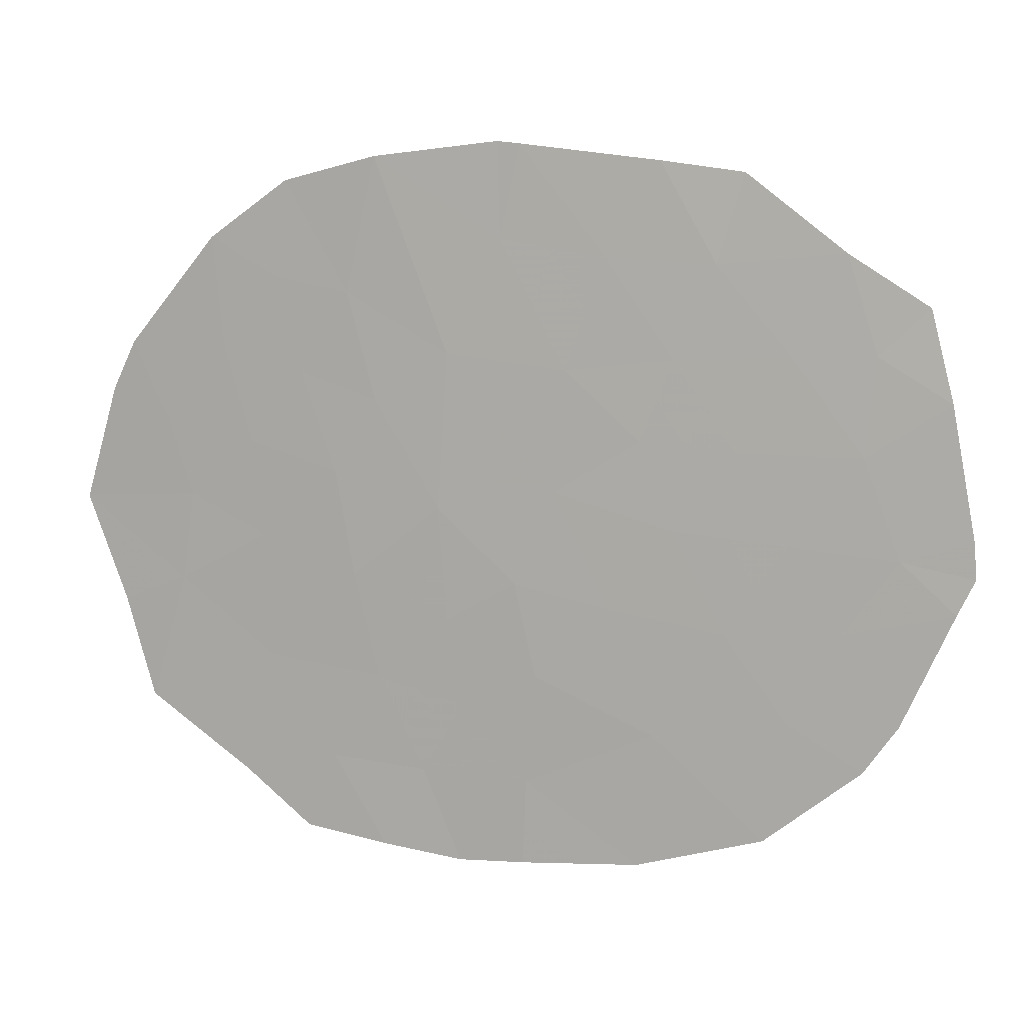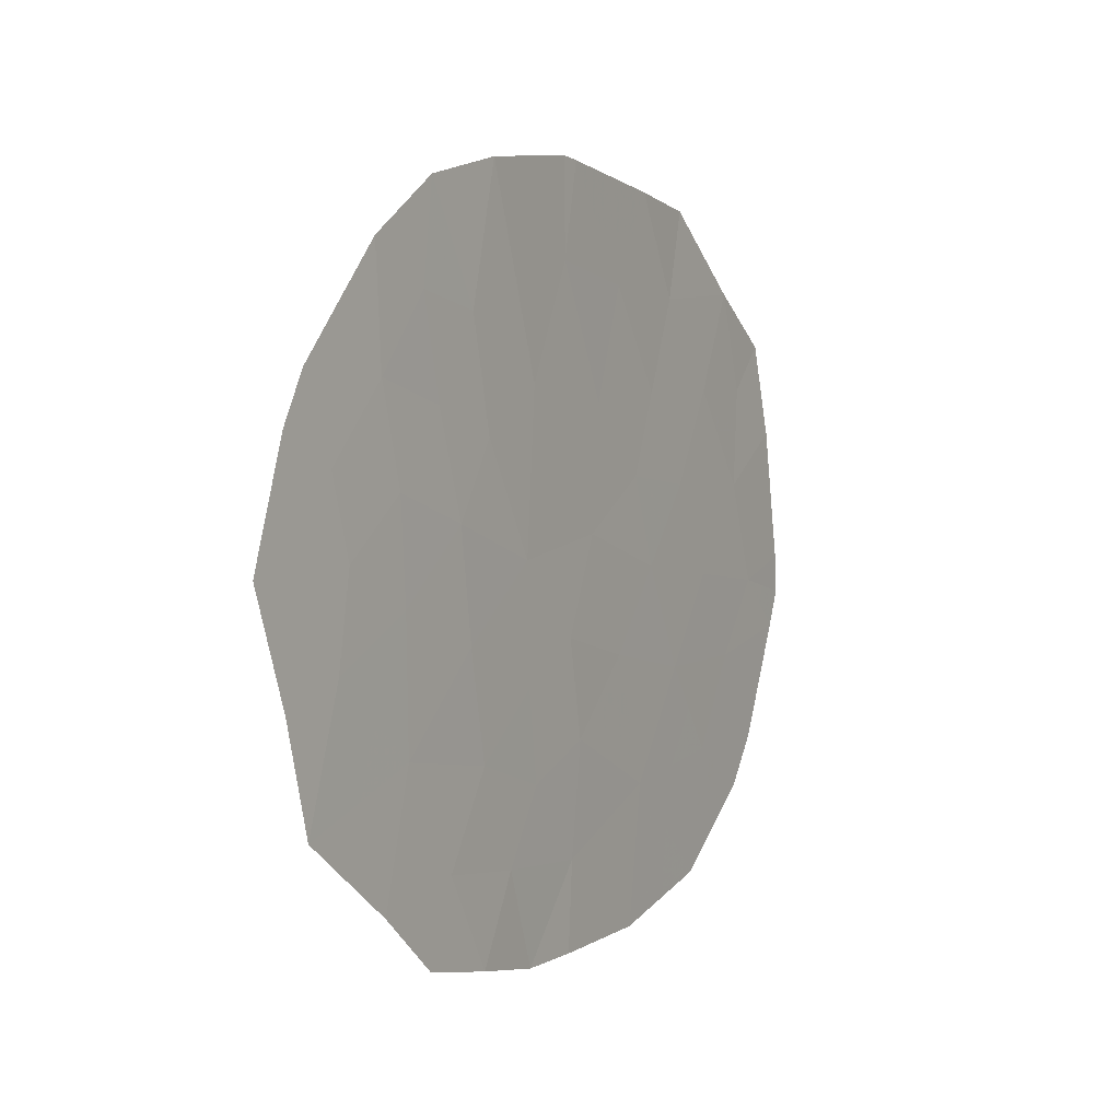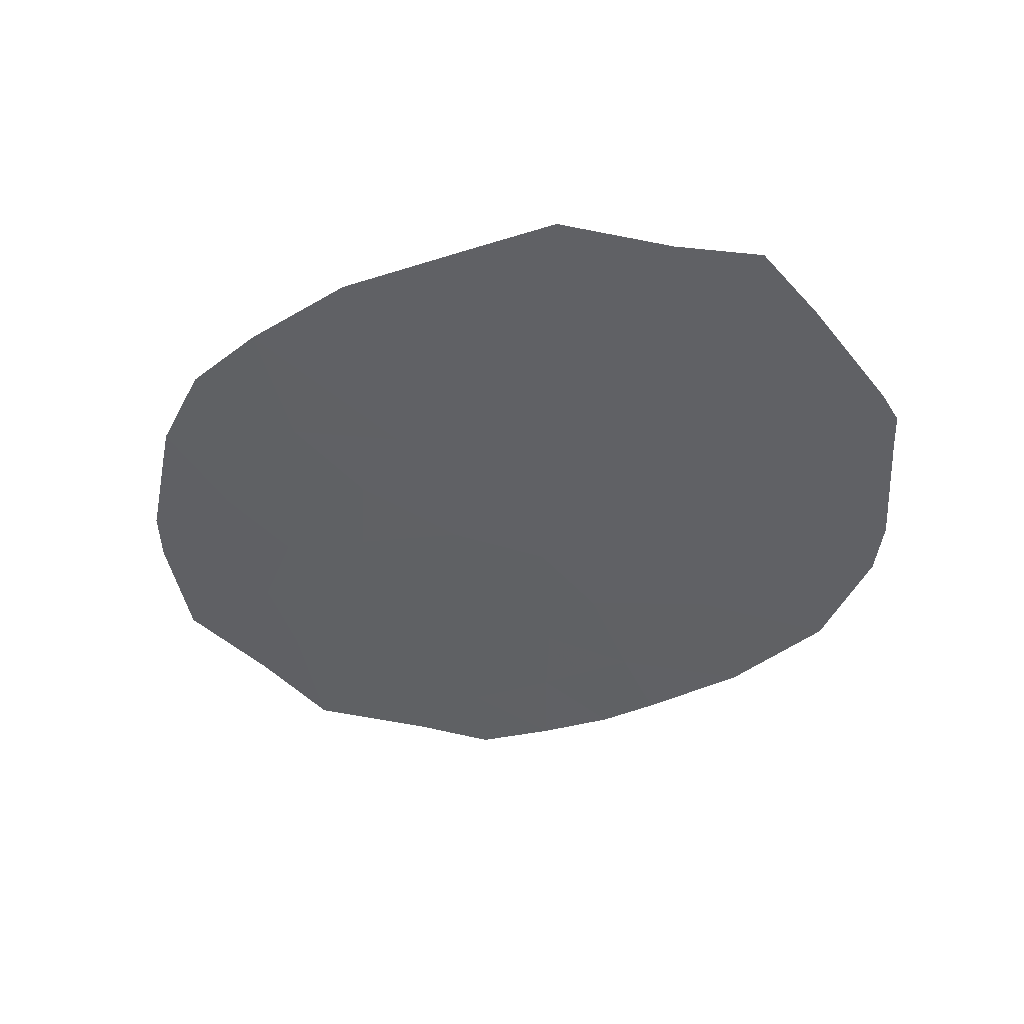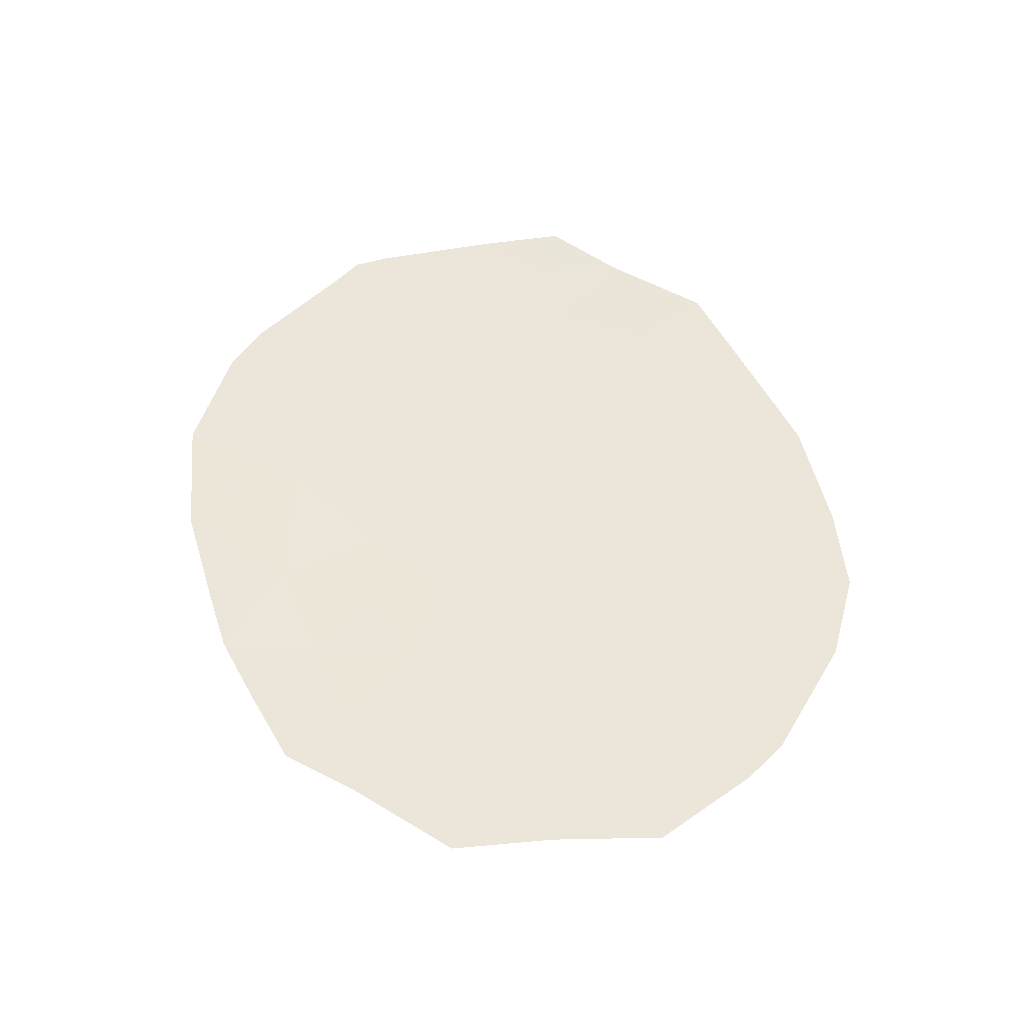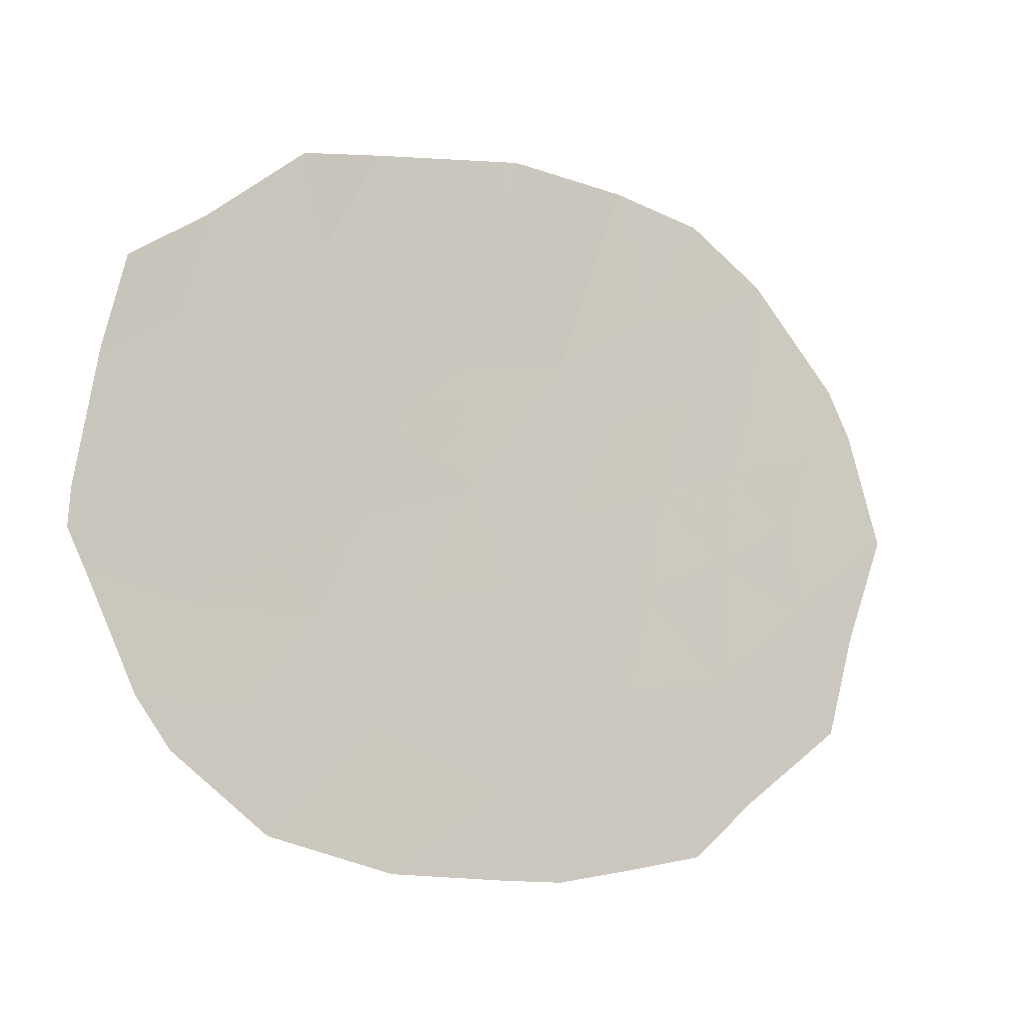
<metadata>
{"format":"obj","ext":"obj","renderer":"f3d","projection":"perspective","resolution":1024,"background":"white","views":[{"elev":9.9,"azim":8.8,"up":"+Z"},{"elev":2.0,"azim":-65.0,"up":"+Z"},{"elev":-50.7,"azim":27.5,"up":"+Y"},{"elev":57.8,"azim":-110.4,"up":"+Y"},{"elev":-8.6,"azim":145.7,"up":"+Z"}]}
</metadata>
<code>
v 67.38 56.53 -0.05845
v 76.46 55.57 0.884
v 77.17 55.52 2.15
v 78.12 55.45 0.8722
v 77.19 55.54 -2.701
v 75.2 55.76 -4.814
v 75.44 55.66 4.64
v 76.18 55.61 3.319
v 68.14 56.38 2.137
v 73.59 55.78 4.848
v 76.34 55.6 -1.531
v 75.64 55.64 -0.1739
v 67.9 56.47 -1.494
v 69.84 56.18 0.8192
v 68.62 56.33 1.07
v 67.82 56.44 1.482
v 72.48 55.9 -0.001998
v 78.25 55.46 2.182
v 79.22 55.38 1.594
v 71.03 56.04 0.4542
v 71.28 56.04 -0.9631
v 78.2 55.47 -3.313
v 75.4 55.7 -2.98
v 73.81 55.82 -2.262
v 75.65 55.64 2.075
v 73.52 55.82 -0.9886
v 79.54 55.36 -0.1621
v 78.66 55.43 -2.658
v 79.34 55.36 -1.136
v 73.3 55.8 4.878
v 71.64 55.92 4.678
v 69.48 56.2 2.07
v 70.25 56.09 3.069
v 78.91 55.44 2.81
v 76.53 55.61 4.496
v 70.39 56.07 4.353
v 69.33 56.2 3.588
v 72.74 55.99 -4.938
v 73.68 55.87 -3.741
v 71.24 55.99 2.884
v 74.2 55.75 1.91
v 74.06 55.77 0.279
v 75.2 55.68 0.9948
v 79.58 55.36 -0.6576
v 78.61 55.42 -0.4618
v 74.8 55.72 -1.276
v 77.85 55.5 3.482
v 73.63 55.9 -4.904
v 76.91 55.6 -4.342
v 71.67 56.07 -4.785
v 70.56 56.19 -4.605
v 69.68 56.28 -3.859
v 68.28 56.43 -2.855
v 72.61 55.87 2.094
v 71.61 56.04 -2.369
v 68.78 56.34 -1.144
v 68.95 56.3 0.05161
v 72.58 55.92 -1.539
v 71.61 55.97 1.449
v 77.17 55.52 -0.3262
v 70.95 56.13 -3.557
v 72.24 56 -3.673
v 72.78 55.93 -2.717
v 69.98 56.18 -0.4776
v 73.34 55.81 3.613
v 74.73 55.71 3.401
v 70.08 56.21 -2.175
v 70.58 56.08 1.791
v 77.89 55.48 -1.469
v 76.82 55.55 1.517
v 77.29 55.51 0.8781
v 77.64 55.49 1.511
v 78.27 55.45 -2.064
v 77.54 55.51 -2.085
v 77.93 55.49 -2.679
v 70.85 56.12 -2.272
v 70.52 56.17 -2.866
v 71.28 56.08 -2.963
v 75.81 55.64 3.979
v 75.09 55.68 4.02
v 75.46 55.66 3.36
v 72.12 55.89 3.386
v 72.97 55.84 2.854
v 72.49 55.86 4.146
v 69.4 56.24 0.4354
v 69.23 56.25 0.9446
v 68.79 56.32 0.5608
v 78.05 55.48 2.832
v 77.51 55.51 2.816
v 77.71 55.49 2.166
v 78.19 55.46 1.527
v 71.09 56.02 1.62
v 70.8 56.06 1.123
v 71.32 56 0.9518
v 71.76 55.97 0.2261
v 72.04 55.94 0.7237
v 74.16 55.74 4.124
v 74.52 55.72 4.744
v 77.56 55.53 -3.827
v 77.7 55.51 -3.007
v 77.05 55.57 -3.521
v 75.19 55.68 2.738
v 75.91 55.63 2.697
v 73.05 55.87 -1.264
v 73.19 55.87 -1.9
v 73.67 55.82 -1.625
v 79.38 55.37 0.7161
v 78.67 55.42 1.233
v 78.83 55.4 0.3551
v 78.36 55.44 0.2052
v 79.07 55.39 -0.3119
v 78.38 55.47 3.146
v 78.58 55.45 2.496
v 78.74 55.42 1.888
v 79.07 55.41 2.202
v 76.68 55.57 2.735
v 76.41 55.58 2.113
v 76.36 55.61 3.908
v 75.98 55.64 4.568
v 69.86 56.13 3.971
v 69.79 56.15 3.329
v 70.32 56.08 3.711
v 76.77 55.57 -2.116
v 75.87 55.65 -2.256
v 76.3 55.62 -2.84
v 71.02 55.99 4.516
v 70.82 56.03 3.619
v 71.44 55.95 3.781
v 79 55.4 -1.897
v 78.61 55.42 -1.303
v 74.92 55.7 1.992
v 74.7 55.71 1.452
v 75.42 55.66 1.535
v 75.83 55.62 0.9394
v 76.05 55.61 1.48
v 79.56 55.36 -0.4098
v 79.09 55.39 -0.5597
v 77.89 55.47 -0.394
v 77.53 55.5 -0.8976
v 78.25 55.45 -0.9654
v 74.16 55.77 -1.132
v 74.3 55.77 -1.769
v 77.01 55.55 3.401
v 79.46 55.36 -0.8969
v 78.98 55.39 -0.7991
v 67.6 56.48 0.712
v 68 56.43 0.5058
v 68.22 56.39 1.276
v 68.16 56.42 -0.003418
v 76.06 55.68 -4.578
v 76.16 55.65 -3.661
v 75.3 55.73 -3.897
v 74.47 55.73 2.655
v 70.74 56.04 2.977
v 68.81 56.29 2.103
v 69.41 56.2 2.829
v 68.74 56.29 2.862
v 72.11 55.92 1.772
v 71.92 55.93 2.489
v 71.42 55.98 2.167
v 70.41 56.09 2.43
v 70.91 56.03 2.338
v 73.32 55.81 4.245
v 72.47 55.86 4.778
v 69.05 56.27 1.57
v 69.66 56.19 1.445
v 70.21 56.13 1.305
v 70.03 56.14 1.93
v 75.42 55.66 0.4104
v 76.05 55.61 0.3551
v 77.19 55.56 3.989
v 69.38 56.26 -0.8106
v 69.43 56.28 -1.659
v 70.03 56.2 -1.326
v 69.91 56.18 0.1708
v 69.47 56.24 -0.213
v 76.81 55.55 0.2789
v 77.64 55.49 0.273
v 75.57 55.66 -1.404
v 75.1 55.71 -2.128
v 74.42 55.83 -4.859
v 74.44 55.81 -4.278
v 73.65 55.88 -4.322
v 73.41 55.81 2.002
v 73.33 55.82 1.187
v 74.13 55.76 1.094
v 68.38 56.36 1.603
v 72.09 55.98 -1.954
v 71.93 55.98 -1.251
v 71.45 56.04 -1.666
v 71.59 56.07 -3.615
v 71.92 56.02 -3.021
v 73.21 55.93 -4.34
v 72.96 55.94 -3.707
v 72.49 56 -4.306
v 72.68 55.93 -2.128
v 73.3 55.88 -2.489
v 70.44 56.11 0.6367
v 70.51 56.11 -0.01168
v 73.27 55.84 0.1385
v 72.54 55.89 1.046
v 73.46 55.79 4.231
v 74.03 55.76 3.507
v 74.63 55.72 0.6369
v 74.85 55.7 0.05252
v 67.98 56.41 1.81
v 74.61 55.76 -2.621
v 68.08 56.43 -0.6011
v 68.87 56.32 -0.546
v 67.64 56.5 -0.7764
v 68.34 56.4 -1.319
v 78.43 55.45 -2.985
v 68.98 56.35 -3.357
v 69.88 56.24 -3.017
v 69.18 56.32 -2.515
v 70.31 56.2 -3.708
v 71.16 56.04 -0.2544
v 71.88 55.97 -0.4826
v 73 55.86 -0.4953
v 72.53 55.91 -0.7703
v 73.45 55.79 4.863
v 77.11 55.54 -1.5
v 76.75 55.56 -0.9288
v 76.4 55.58 -0.2501
v 75.99 55.62 -0.8526
v 69.86 56.15 2.569
v 70.76 56.16 -4.081
v 71.12 56.13 -4.695
v 71.31 56.1 -4.171
v 70.68 56.12 -1.569
v 70.63 56.11 -0.7203
v 73.74 55.84 -3.001
v 74.54 55.78 -3.361
v 74.43 55.75 -0.4986
v 73.79 55.79 -0.3548
v 70.12 56.23 -4.232
v 71.95 56.04 -4.229
v 72.21 56.03 -4.862
v 73.19 55.94 -4.921
v 73.23 55.9 -3.229
v 72.51 55.97 -3.195
v 72.2 55.98 -2.543
v 75.22 55.68 -0.725
v 73.77 55.78 2.762
v 68.53 56.39 -1.999
v 68.09 56.45 -2.175
f 3 70 72
f 70 2 71
f 70 71 72
f 72 71 4
f 28 73 75
f 73 69 74
f 73 74 75
f 75 74 5
f 55 76 78
f 76 67 77
f 76 77 78
f 78 77 61
f 8 79 81
f 79 7 80
f 79 80 81
f 81 80 66
f 31 82 84
f 82 54 83
f 82 83 84
f 84 83 65
f 57 85 87
f 85 14 86
f 85 86 87
f 87 86 15
f 18 88 90
f 88 47 89
f 88 89 90
f 90 89 3
f 3 72 90
f 72 4 91
f 72 91 90
f 90 91 18
f 59 92 94
f 92 68 93
f 92 93 94
f 94 93 20
f 20 95 94
f 95 17 96
f 95 96 94
f 94 96 59
f 10 97 98
f 97 66 80
f 97 80 98
f 98 80 7
f 49 99 101
f 99 22 100
f 99 100 101
f 101 100 5
f 66 102 81
f 102 25 103
f 102 103 81
f 81 103 8
f 26 104 106
f 104 58 105
f 104 105 106
f 106 105 24
f 27 107 109
f 107 19 108
f 107 108 109
f 109 108 4
f 4 110 109
f 110 45 111
f 110 111 109
f 109 111 27
f 34 112 113
f 112 47 88
f 112 88 113
f 113 88 18
f 18 114 113
f 114 19 115
f 114 115 113
f 113 115 34
f 3 116 117
f 116 8 103
f 116 103 117
f 117 103 25
f 7 79 119
f 79 8 118
f 79 118 119
f 119 118 35
f 36 120 122
f 120 37 121
f 120 121 122
f 122 121 33
f 5 123 125
f 123 11 124
f 123 124 125
f 125 124 23
f 31 126 128
f 126 36 127
f 126 127 128
f 128 127 40
f 69 73 130
f 73 28 129
f 73 129 130
f 130 129 29
f 25 131 133
f 131 41 132
f 131 132 133
f 133 132 43
f 43 134 133
f 134 2 135
f 134 135 133
f 133 135 25
f 44 136 137
f 136 27 111
f 136 111 137
f 137 111 45
f 45 138 140
f 138 60 139
f 138 139 140
f 140 139 69
f 46 141 142
f 141 26 106
f 141 106 142
f 142 106 24
f 8 116 143
f 116 3 89
f 116 89 143
f 143 89 47
f 29 144 145
f 144 44 137
f 144 137 145
f 145 137 45
f 16 146 148
f 146 1 147
f 146 147 148
f 148 147 15
f 1 149 147
f 149 57 87
f 149 87 147
f 147 87 15
f 6 150 152
f 150 49 151
f 150 151 152
f 152 151 23
f 25 102 131
f 102 66 153
f 102 153 131
f 131 153 41
f 36 122 127
f 122 33 154
f 122 154 127
f 127 154 40
f 9 155 157
f 155 32 156
f 155 156 157
f 157 156 37
f 59 158 160
f 158 54 159
f 158 159 160
f 160 159 40
f 40 154 162
f 154 33 161
f 154 161 162
f 162 161 68
f 65 163 84
f 163 30 164
f 163 164 84
f 84 164 31
f 32 165 166
f 165 15 86
f 165 86 166
f 166 86 14
f 32 166 168
f 166 14 167
f 166 167 168
f 168 167 68
f 2 134 170
f 134 43 169
f 134 169 170
f 170 169 12
f 47 171 143
f 171 35 118
f 171 118 143
f 143 118 8
f 64 172 174
f 172 56 173
f 172 173 174
f 174 173 67
f 19 114 108
f 114 18 91
f 114 91 108
f 108 91 4
f 2 70 135
f 70 3 117
f 70 117 135
f 135 117 25
f 64 175 176
f 175 14 85
f 175 85 176
f 176 85 57
f 4 71 178
f 71 2 177
f 71 177 178
f 178 177 60
f 23 124 180
f 124 11 179
f 124 179 180
f 180 179 46
f 48 181 183
f 181 6 182
f 181 182 183
f 183 182 39
f 41 184 186
f 184 54 185
f 184 185 186
f 186 185 42
f 15 165 187
f 165 32 155
f 165 155 187
f 187 155 9
f 55 188 190
f 188 58 189
f 188 189 190
f 190 189 21
f 55 78 192
f 78 61 191
f 78 191 192
f 192 191 62
f 38 193 195
f 193 39 194
f 193 194 195
f 195 194 62
f 24 105 197
f 105 58 196
f 105 196 197
f 197 196 63
f 20 198 199
f 198 14 175
f 198 175 199
f 199 175 64
f 17 200 201
f 200 42 185
f 200 185 201
f 201 185 54
f 10 202 97
f 202 65 203
f 202 203 97
f 97 203 66
f 43 204 169
f 204 42 205
f 204 205 169
f 169 205 12
f 15 187 148
f 187 9 206
f 187 206 148
f 148 206 16
f 46 142 180
f 142 24 207
f 142 207 180
f 180 207 23
f 1 208 149
f 208 56 209
f 208 209 149
f 149 209 57
f 56 208 211
f 208 1 210
f 208 210 211
f 211 210 13
f 22 212 100
f 212 28 75
f 212 75 100
f 100 75 5
f 53 213 215
f 213 52 214
f 213 214 215
f 215 214 67
f 61 77 216
f 77 67 214
f 77 214 216
f 216 214 52
f 17 95 218
f 95 20 217
f 95 217 218
f 218 217 21
f 49 101 151
f 101 5 125
f 101 125 151
f 151 125 23
f 26 219 104
f 219 17 220
f 219 220 104
f 104 220 58
f 58 220 189
f 220 17 218
f 220 218 189
f 189 218 21
f 56 172 209
f 172 64 176
f 172 176 209
f 209 176 57
f 30 163 221
f 163 65 202
f 163 202 221
f 221 202 10
f 54 158 201
f 158 59 96
f 158 96 201
f 201 96 17
f 11 222 223
f 222 69 139
f 222 139 223
f 223 139 60
f 11 223 225
f 223 60 224
f 223 224 225
f 225 224 12
f 32 226 156
f 226 33 121
f 226 121 156
f 156 121 37
f 61 227 229
f 227 51 228
f 227 228 229
f 229 228 50
f 64 174 231
f 174 67 230
f 174 230 231
f 231 230 21
f 60 177 224
f 177 2 170
f 177 170 224
f 224 170 12
f 24 232 207
f 232 39 233
f 232 233 207
f 207 233 23
f 39 182 233
f 182 6 152
f 182 152 233
f 233 152 23
f 26 141 235
f 141 46 234
f 141 234 235
f 235 234 42
f 60 138 178
f 138 45 110
f 138 110 178
f 178 110 4
f 52 236 216
f 236 51 227
f 236 227 216
f 216 227 61
f 50 237 229
f 237 62 191
f 237 191 229
f 229 191 61
f 62 237 195
f 237 50 238
f 237 238 195
f 195 238 38
f 38 239 193
f 239 48 183
f 239 183 193
f 193 183 39
f 39 232 240
f 232 24 197
f 232 197 240
f 240 197 63
f 62 241 192
f 241 63 242
f 241 242 192
f 192 242 55
f 63 196 242
f 196 58 188
f 196 188 242
f 242 188 55
f 20 199 217
f 199 64 231
f 199 231 217
f 217 231 21
f 12 205 243
f 205 42 234
f 205 234 243
f 243 234 46
f 46 179 243
f 179 11 225
f 179 225 243
f 243 225 12
f 65 244 203
f 244 41 153
f 244 153 203
f 203 153 66
f 41 244 184
f 244 65 83
f 244 83 184
f 184 83 54
f 17 219 200
f 219 26 235
f 219 235 200
f 200 235 42
f 53 215 245
f 215 67 173
f 215 173 245
f 245 173 56
f 21 230 190
f 230 67 76
f 230 76 190
f 190 76 55
f 53 245 246
f 245 56 211
f 245 211 246
f 246 211 13
f 32 168 226
f 168 68 161
f 168 161 226
f 226 161 33
f 43 132 204
f 132 41 186
f 132 186 204
f 204 186 42
f 45 140 145
f 140 69 130
f 140 130 145
f 145 130 29
f 68 92 162
f 92 59 160
f 92 160 162
f 162 160 40
f 68 167 93
f 167 14 198
f 167 198 93
f 93 198 20
f 69 222 74
f 222 11 123
f 222 123 74
f 74 123 5
f 54 82 159
f 82 31 128
f 82 128 159
f 159 128 40
f 39 240 194
f 240 63 241
f 240 241 194
f 194 241 62

</code>
